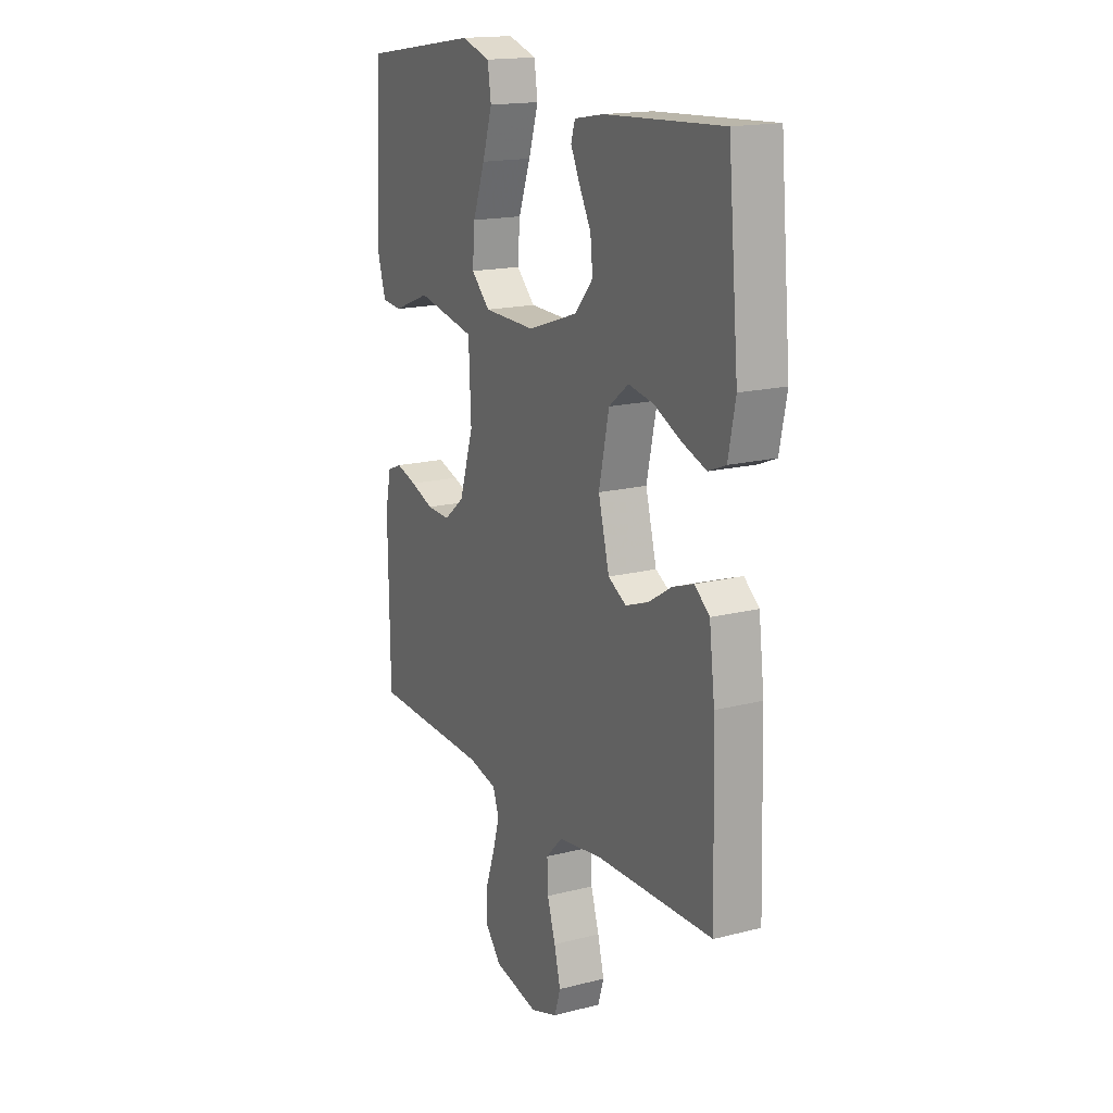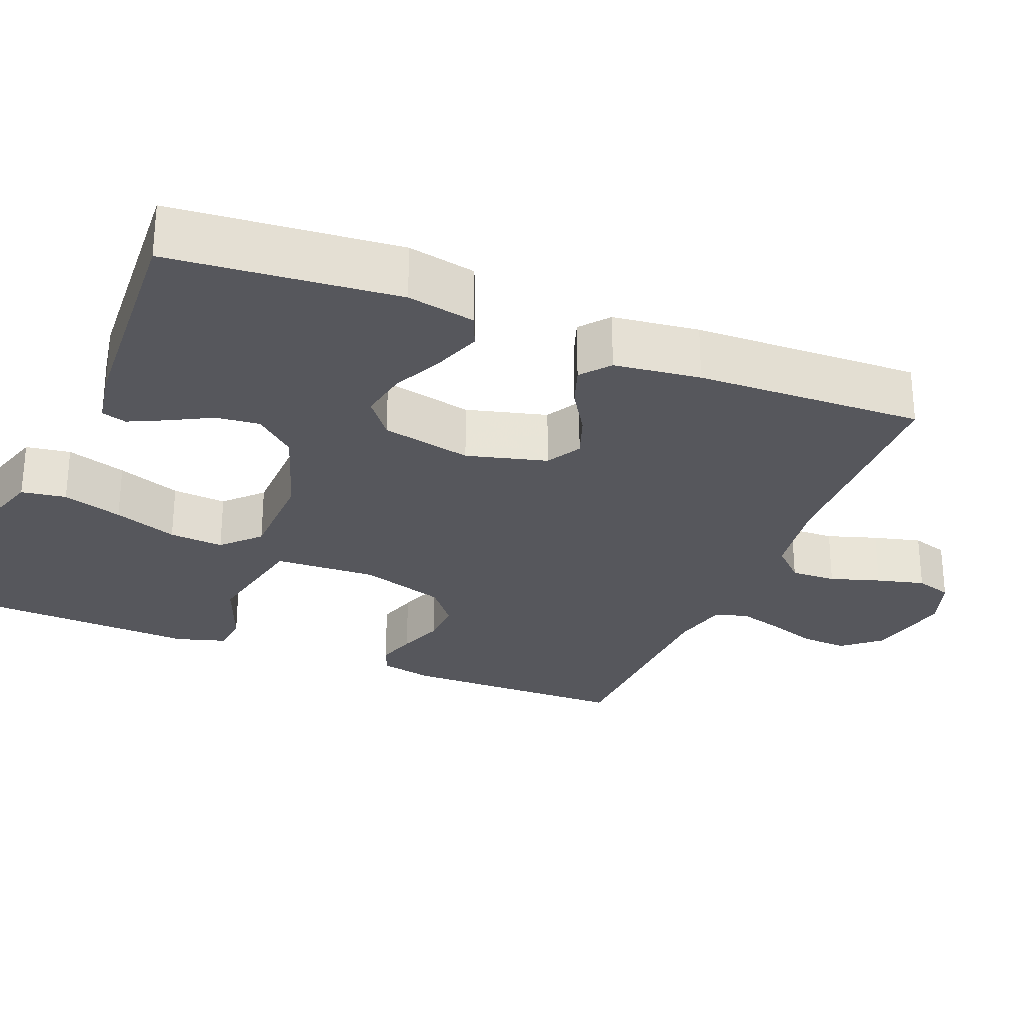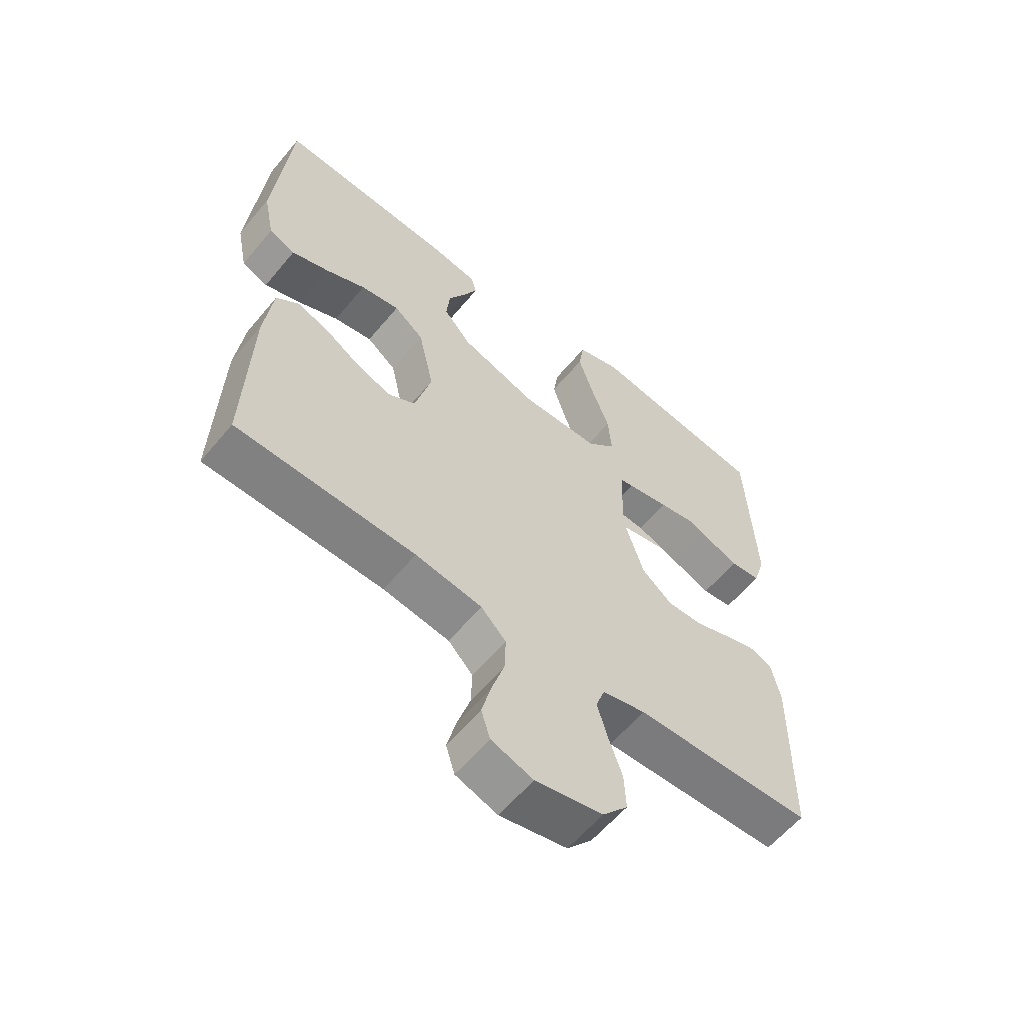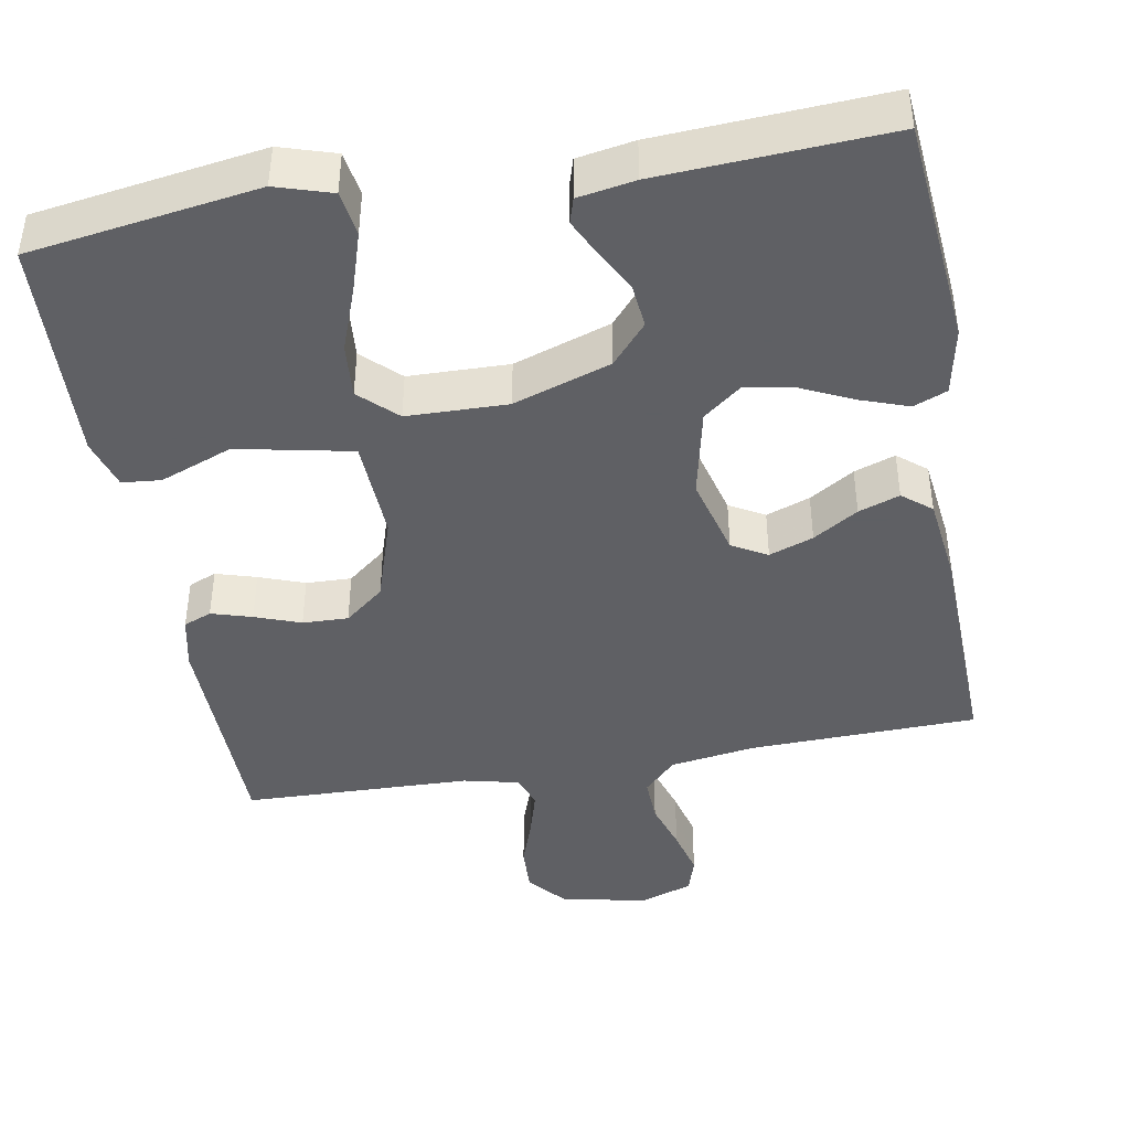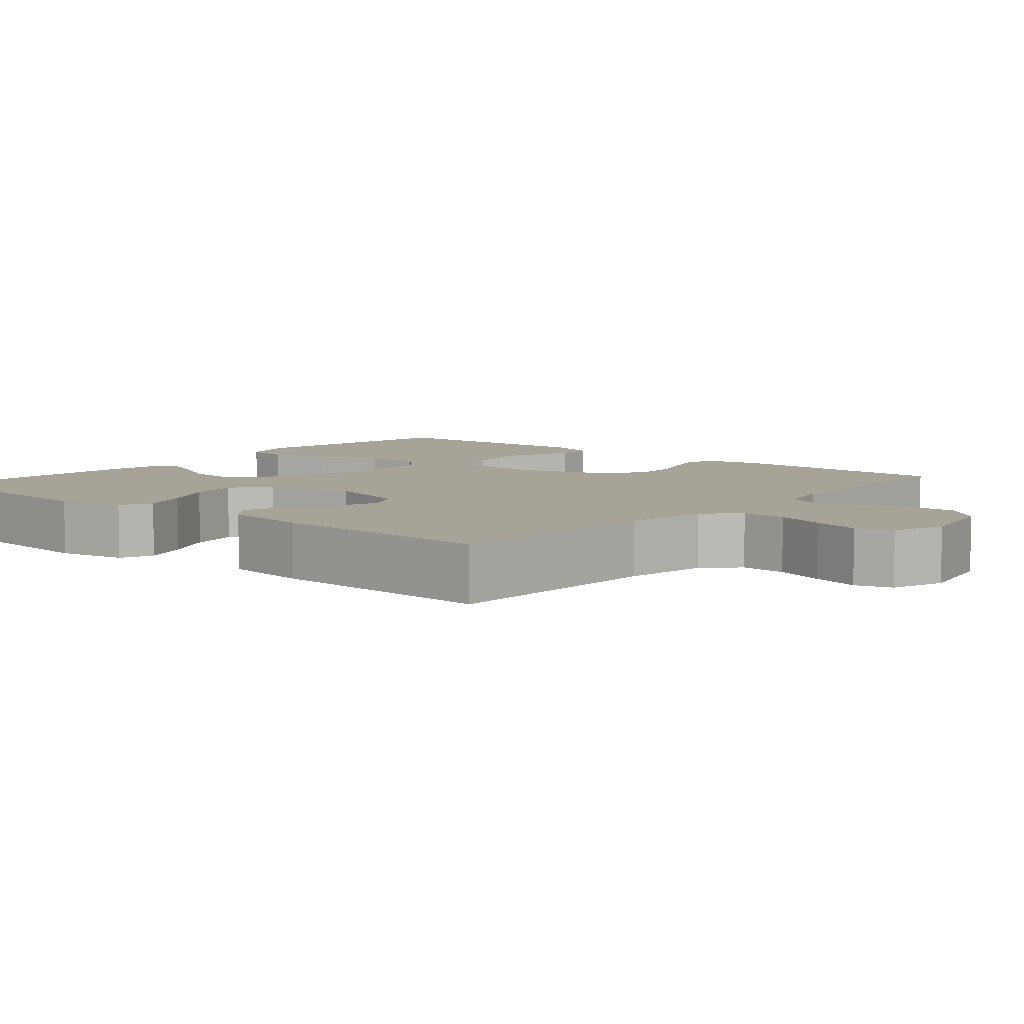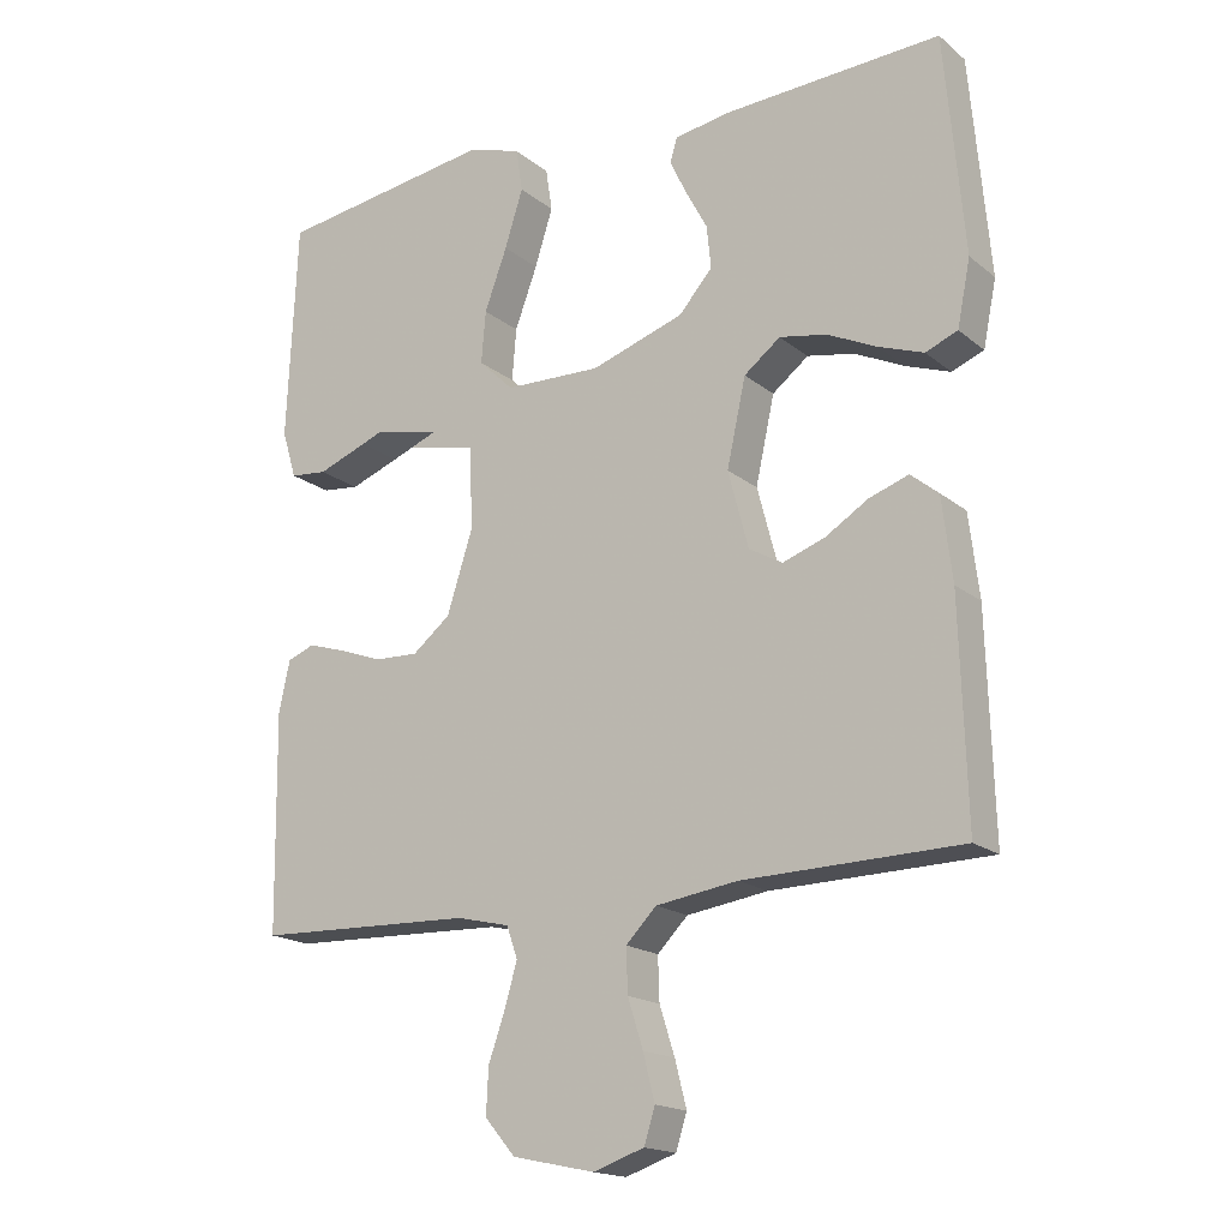
<metadata>
{"format":"obj","ext":"obj","renderer":"f3d","projection":"perspective","resolution":1024,"background":"white","views":[{"elev":16.9,"azim":62.8,"up":"+Z"},{"elev":-27.6,"azim":68.0,"up":"+Y"},{"elev":-59.5,"azim":140.5,"up":"+Z"},{"elev":-43.2,"azim":10.1,"up":"+Y"},{"elev":6.8,"azim":130.6,"up":"+Y"},{"elev":-17.5,"azim":33.2,"up":"+Z"}]}
</metadata>
<code>
v -0.5 0.07 -0.5
v -0.504 0.07 -0.2
v -0.489 0.07 -0.13
v -0.452 0.07 -0.115
v -0.399 0.07 -0.131
v -0.339 0.07 -0.153
v -0.279 0.07 -0.155
v -0.227 0.07 -0.113
v -0.191 0.07 0
v -0.197 0.07 0.135
v -0.238 0.07 0.187
v -0.302 0.07 0.184
v -0.375 0.07 0.155
v -0.443 0.07 0.129
v -0.494 0.07 0.134
v -0.514 0.07 0.2
v -0.5 0.07 0.5
v -0.2 0.07 0.545
v -0.127 0.07 0.522
v -0.118 0.07 0.463
v -0.143 0.07 0.384
v -0.174 0.07 0.3
v -0.18 0.07 0.228
v -0.132 0.07 0.182
v 0 0.07 0.179
v 0.128 0.07 0.222
v 0.174 0.07 0.275
v 0.168 0.07 0.333
v 0.138 0.07 0.389
v 0.115 0.07 0.437
v 0.125 0.07 0.47
v 0.2 0.07 0.483
v 0.5 0.07 0.5
v 0.527 0.07 0.2
v 0.509 0.07 0.11
v 0.465 0.07 0.092
v 0.403 0.07 0.114
v 0.335 0.07 0.146
v 0.27 0.07 0.158
v 0.22 0.07 0.119
v 0.194 0.07 0
v 0.222 0.07 -0.106
v 0.268 0.07 -0.132
v 0.326 0.07 -0.111
v 0.385 0.07 -0.074
v 0.439 0.07 -0.055
v 0.477 0.07 -0.086
v 0.491 0.07 -0.2
v 0.5 0.07 -0.5
v 0.2 0.07 -0.508
v 0.088 0.07 -0.525
v 0.046 0.07 -0.568
v 0.048 0.07 -0.628
v 0.069 0.07 -0.694
v 0.085 0.07 -0.757
v 0.07 0.07 -0.805
v 0 0.07 -0.829
v -0.113 0.07 -0.805
v -0.155 0.07 -0.756
v -0.152 0.07 -0.694
v -0.129 0.07 -0.628
v -0.112 0.07 -0.569
v -0.127 0.07 -0.526
v -0.2 0.07 -0.509
v -0.5 0 -0.5
v -0.504 0 -0.2
v -0.489 0 -0.13
v -0.452 0 -0.115
v -0.399 0 -0.131
v -0.339 0 -0.153
v -0.279 0 -0.155
v -0.227 0 -0.113
v -0.191 0 0
v -0.197 0 0.135
v -0.238 0 0.187
v -0.302 0 0.184
v -0.375 0 0.155
v -0.443 0 0.129
v -0.494 0 0.134
v -0.514 0 0.2
v -0.5 0 0.5
v -0.2 0 0.545
v -0.127 0 0.522
v -0.118 0 0.463
v -0.143 0 0.384
v -0.174 0 0.3
v -0.18 0 0.228
v -0.132 0 0.182
v 0 0 0.179
v 0.128 0 0.222
v 0.174 0 0.275
v 0.168 0 0.333
v 0.138 0 0.389
v 0.115 0 0.437
v 0.125 0 0.47
v 0.2 0 0.483
v 0.5 0 0.5
v 0.527 0 0.2
v 0.509 0 0.11
v 0.465 0 0.092
v 0.403 0 0.114
v 0.335 0 0.146
v 0.27 0 0.158
v 0.22 0 0.119
v 0.194 0 0
v 0.222 0 -0.106
v 0.268 0 -0.132
v 0.326 0 -0.111
v 0.385 0 -0.074
v 0.439 0 -0.055
v 0.477 0 -0.086
v 0.491 0 -0.2
v 0.5 0 -0.5
v 0.2 0 -0.508
v 0.088 0 -0.525
v 0.046 0 -0.568
v 0.048 0 -0.628
v 0.069 0 -0.694
v 0.085 0 -0.757
v 0.07 0 -0.805
v 0 0 -0.829
v -0.113 0 -0.805
v -0.155 0 -0.756
v -0.152 0 -0.694
v -0.129 0 -0.628
v -0.112 0 -0.569
v -0.127 0 -0.526
v -0.2 0 -0.509
f 58 59 60 61
f 58 61 62
f 57 58 62
f 56 57 62 63
f 53 54 55 56
f 47 48 49 50
f 47 50 51
f 44 45 46 47
f 43 44 47 51
f 42 43 51 52
f 35 36 37 38
f 33 34 35 38
f 33 38 39
f 32 33 39 40
f 28 29 30 31
f 28 31 32
f 27 28 32 40
f 19 20 21 22
f 17 18 19 22
f 17 22 23
f 16 17 23 24
f 12 13 14 15
f 12 15 16
f 11 12 16
f 3 4 5 6
f 1 2 3 6
f 64 1 6 7
f 63 64 7 8
f 53 56 63 8
f 52 53 8 9
f 41 42 52 9
f 26 27 40 41
f 25 26 41 9
f 24 25 9 10
f 16 24 10
f 16 11 10
f 125 124 123 122
f 126 125 122
f 126 122 121
f 127 126 121 120
f 120 119 118 117
f 114 113 112 111
f 115 114 111
f 111 110 109 108
f 115 111 108 107
f 116 115 107 106
f 102 101 100 99
f 102 99 98 97
f 103 102 97
f 104 103 97 96
f 95 94 93 92
f 96 95 92
f 104 96 92 91
f 86 85 84 83
f 86 83 82 81
f 87 86 81
f 88 87 81 80
f 79 78 77 76
f 80 79 76
f 80 76 75
f 70 69 68 67
f 70 67 66 65
f 71 70 65 128
f 72 71 128 127
f 72 127 120 117
f 73 72 117 116
f 73 116 106 105
f 105 104 91 90
f 73 105 90 89
f 74 73 89 88
f 74 88 80
f 74 75 80
f 1 65 66 2
f 2 66 67 3
f 3 67 68 4
f 4 68 69 5
f 5 69 70 6
f 6 70 71 7
f 7 71 72 8
f 8 72 73 9
f 9 73 74 10
f 10 74 75 11
f 11 75 76 12
f 12 76 77 13
f 13 77 78 14
f 14 78 79 15
f 15 79 80 16
f 16 80 81 17
f 17 81 82 18
f 18 82 83 19
f 19 83 84 20
f 20 84 85 21
f 21 85 86 22
f 22 86 87 23
f 23 87 88 24
f 24 88 89 25
f 25 89 90 26
f 26 90 91 27
f 27 91 92 28
f 28 92 93 29
f 29 93 94 30
f 30 94 95 31
f 31 95 96 32
f 32 96 97 33
f 33 97 98 34
f 34 98 99 35
f 35 99 100 36
f 36 100 101 37
f 37 101 102 38
f 38 102 103 39
f 39 103 104 40
f 40 104 105 41
f 41 105 106 42
f 42 106 107 43
f 43 107 108 44
f 44 108 109 45
f 45 109 110 46
f 46 110 111 47
f 47 111 112 48
f 48 112 113 49
f 49 113 114 50
f 50 114 115 51
f 51 115 116 52
f 52 116 117 53
f 53 117 118 54
f 54 118 119 55
f 55 119 120 56
f 56 120 121 57
f 57 121 122 58
f 58 122 123 59
f 59 123 124 60
f 60 124 125 61
f 61 125 126 62
f 62 126 127 63
f 63 127 128 64
f 64 128 65 1

</code>
